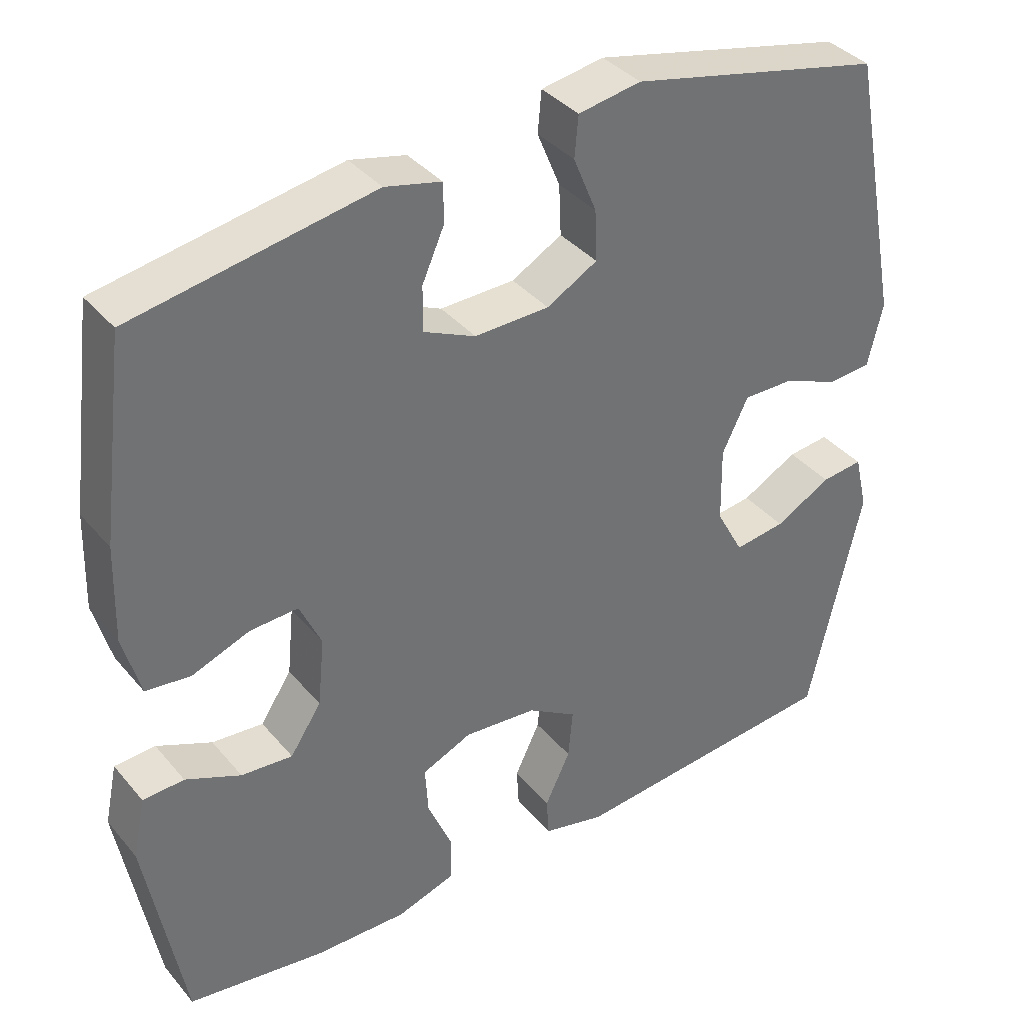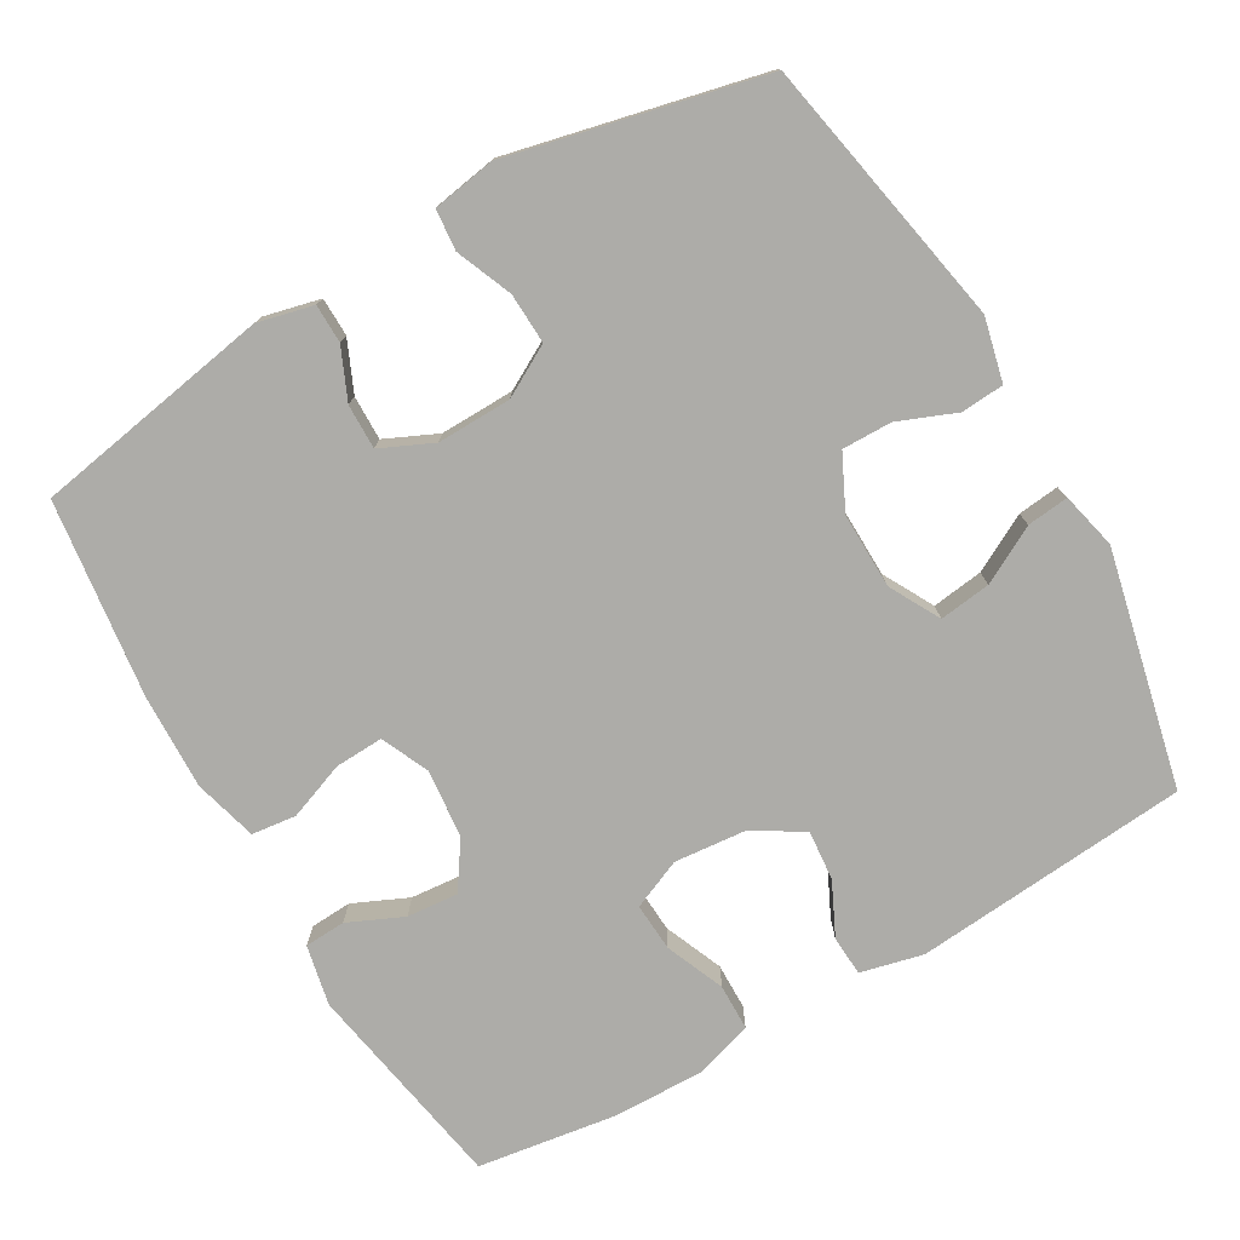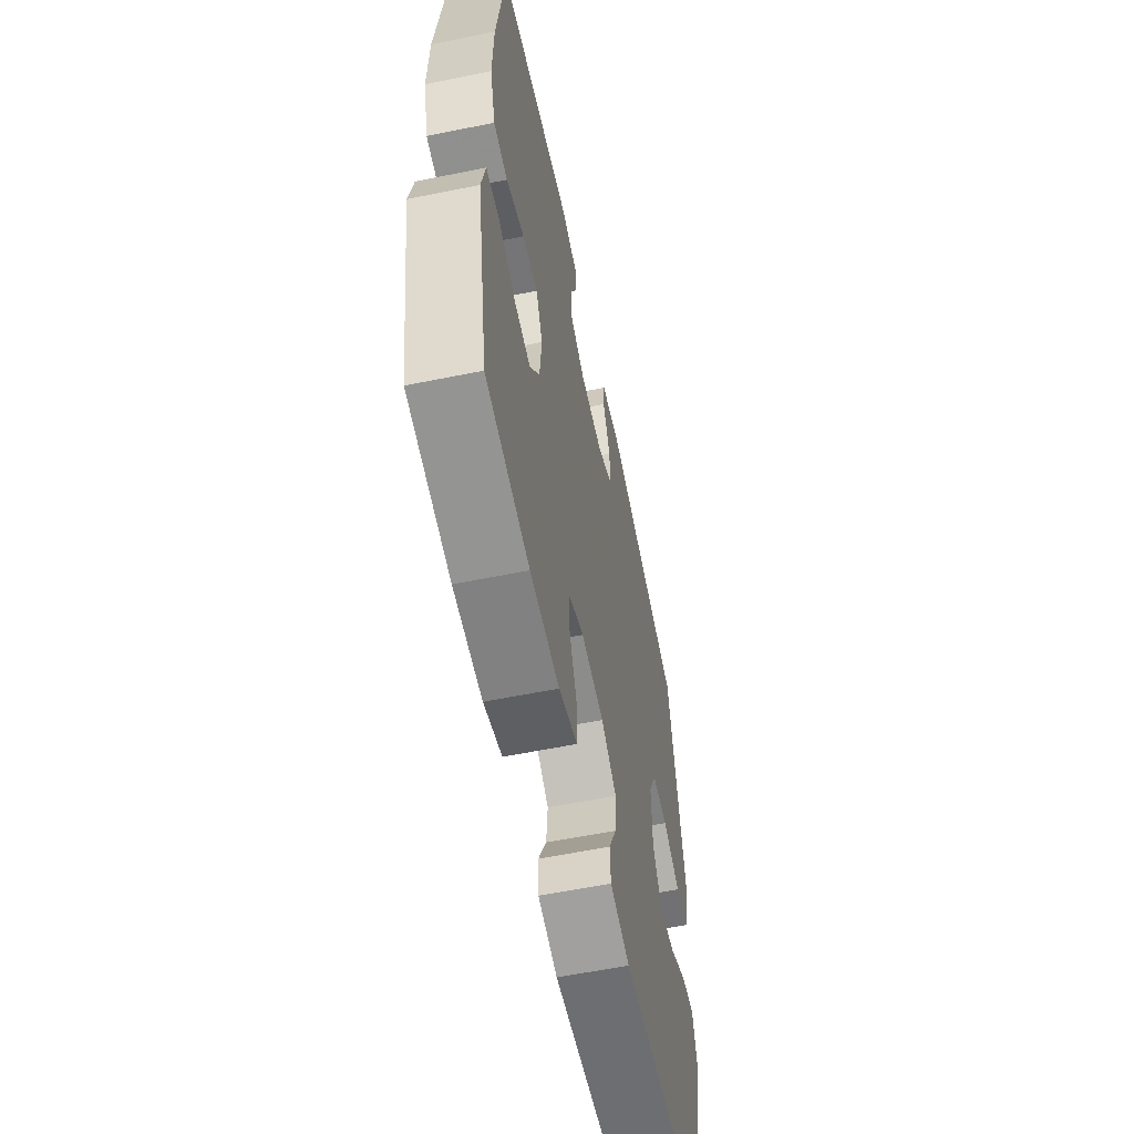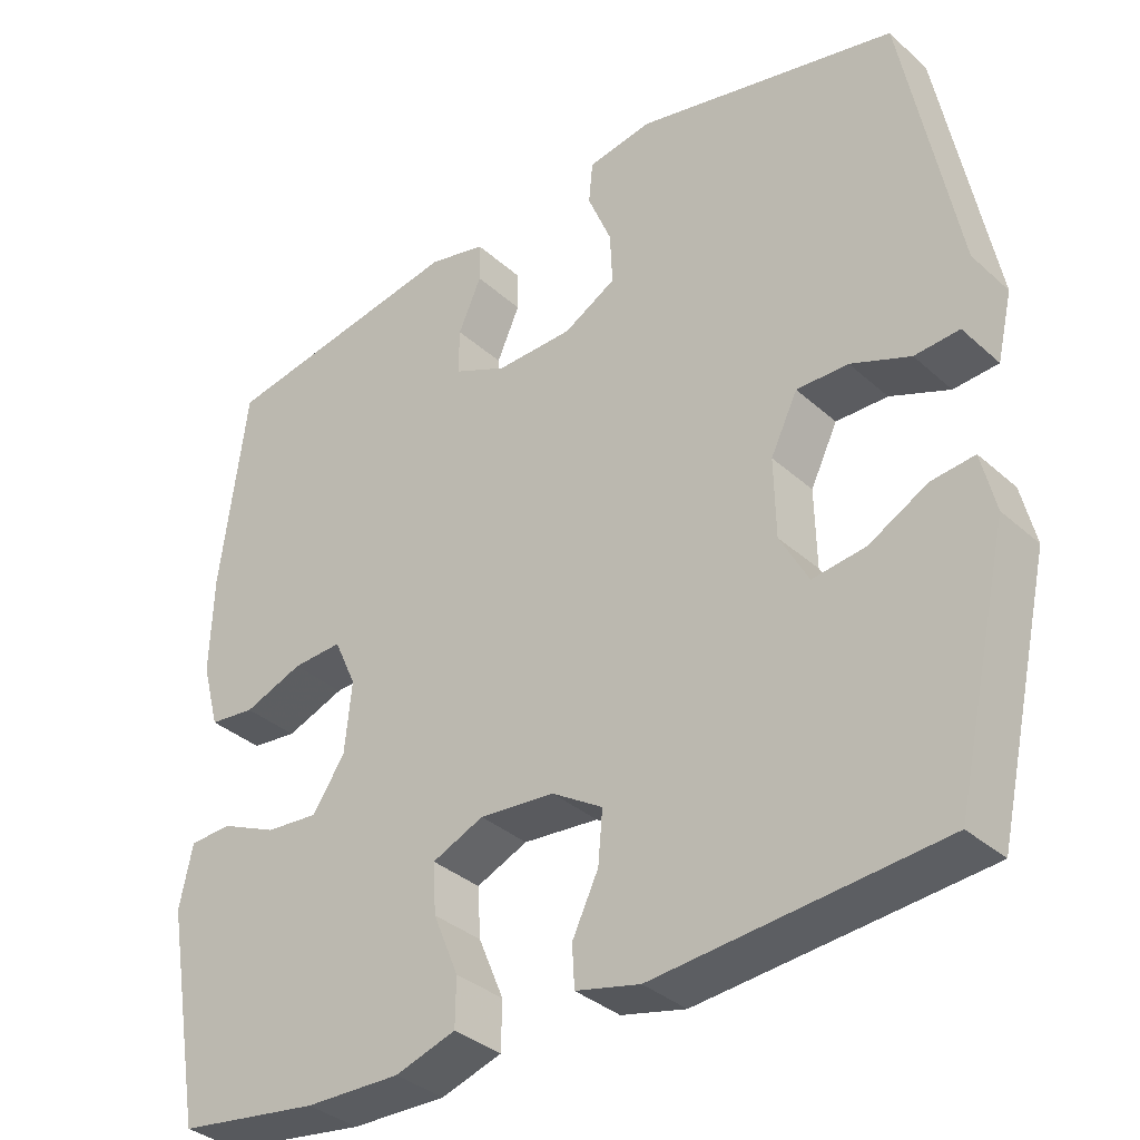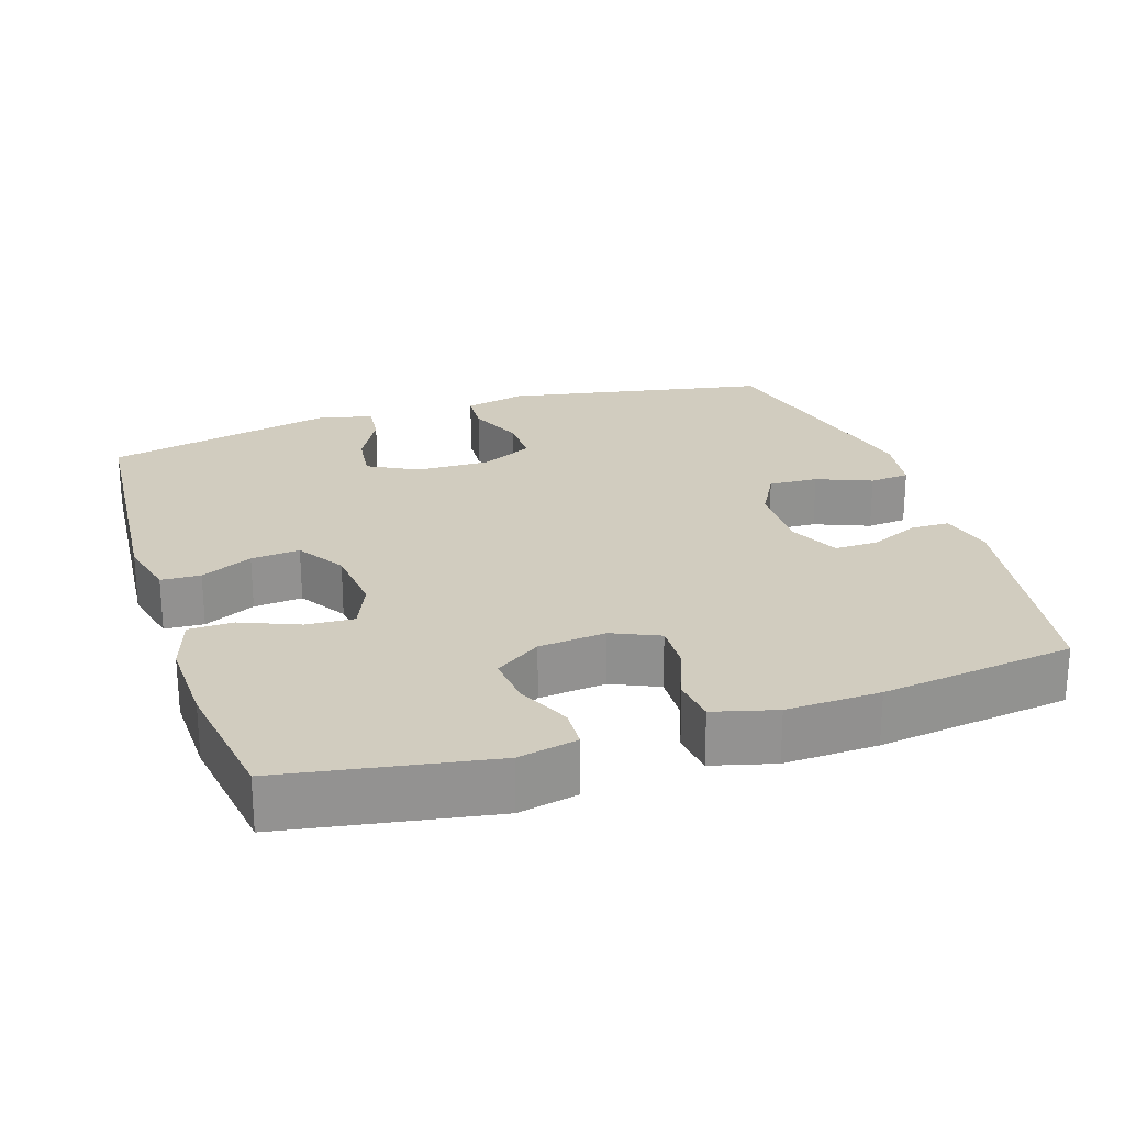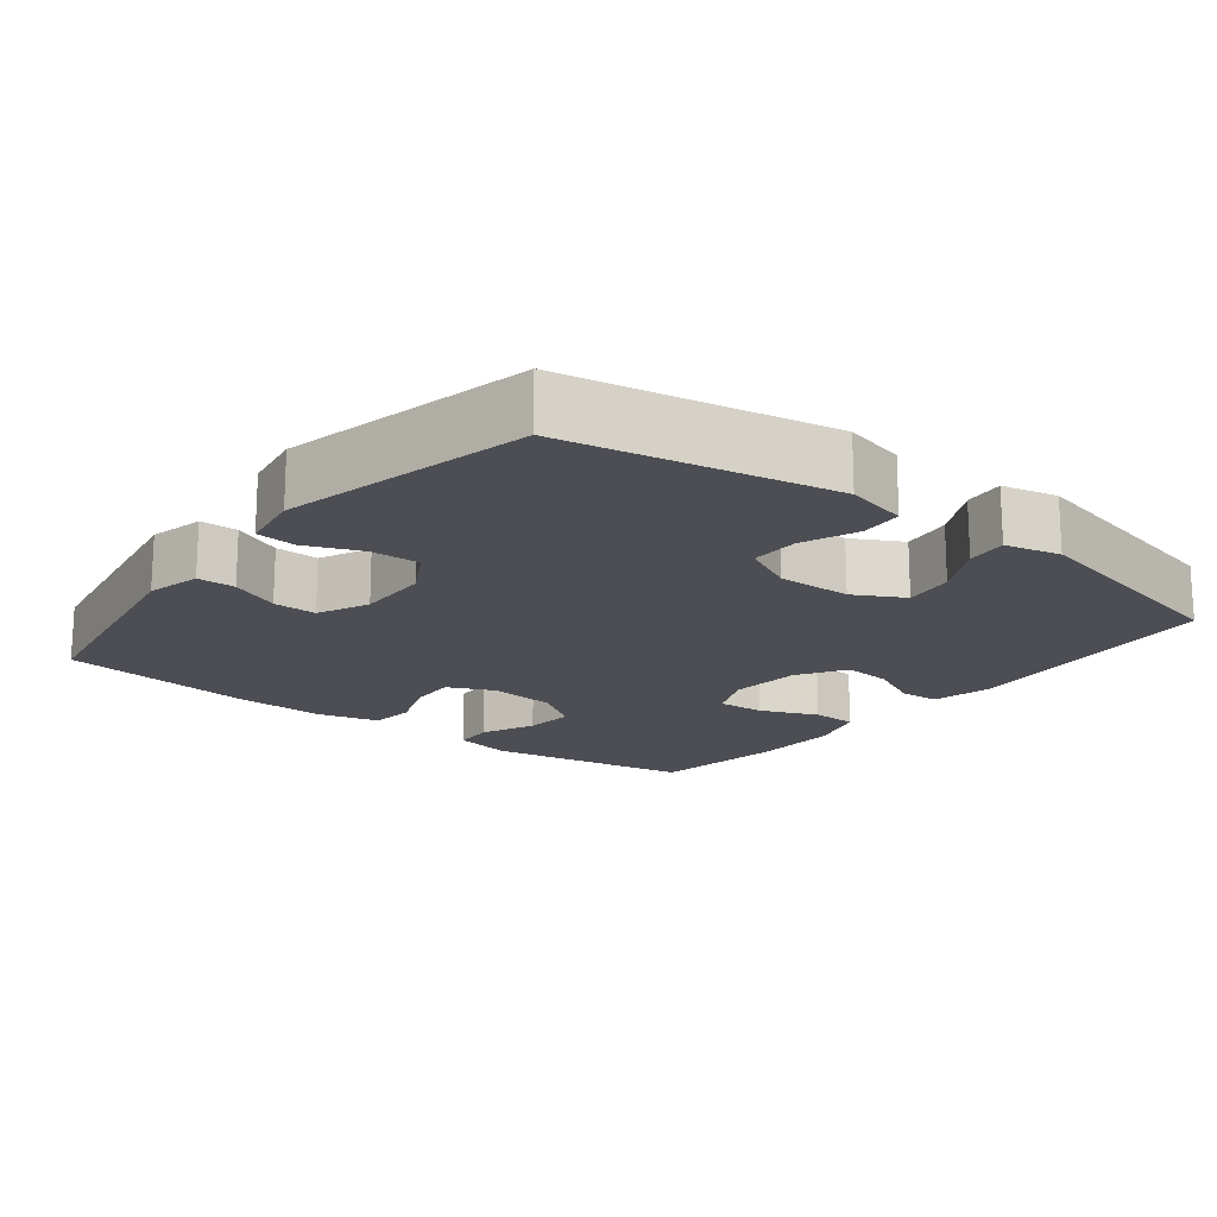
<metadata>
{"format":"obj","ext":"obj","renderer":"f3d","projection":"perspective","resolution":1024,"background":"white","views":[{"elev":37.3,"azim":-34.9,"up":"+Z"},{"elev":-76.6,"azim":30.0,"up":"+Y"},{"elev":-59.1,"azim":-78.2,"up":"+Z"},{"elev":-35.1,"azim":40.4,"up":"+Z"},{"elev":23.9,"azim":-108.3,"up":"+Y"},{"elev":-17.4,"azim":51.9,"up":"+Y"}]}
</metadata>
<code>
v 0.5 0.07 -0.5
v 0.13 0.07 -0.532
v 0.046 0.07 -0.512
v 0.043 0.07 -0.458
v 0.077 0.07 -0.387
v 0.083 0.07 -0.32
v 0.017 0.07 -0.279
v -0.081 0.07 -0.27
v -0.148 0.07 -0.299
v -0.144 0.07 -0.364
v -0.111 0.07 -0.443
v -0.112 0.07 -0.505
v -0.191 0.07 -0.53
v -0.315 0.07 -0.527
v -0.5 0.07 -0.5
v -0.55 0.07 -0.217
v -0.533 0.07 -0.136
v -0.478 0.07 -0.133
v -0.404 0.07 -0.166
v -0.335 0.07 -0.172
v -0.293 0.07 -0.109
v -0.284 0.07 -0.017
v -0.313 0.07 0.047
v -0.378 0.07 0.044
v -0.455 0.07 0.015
v -0.515 0.07 0.022
v -0.538 0.07 0.107
v -0.534 0.07 0.235
v -0.5 0.07 0.5
v -0.179 0.07 0.556
v -0.104 0.07 0.538
v -0.103 0.07 0.486
v -0.133 0.07 0.418
v -0.134 0.07 0.358
v -0.064 0.07 0.326
v 0.036 0.07 0.328
v 0.104 0.07 0.366
v 0.101 0.07 0.434
v 0.07 0.07 0.509
v 0.075 0.07 0.564
v 0.159 0.07 0.578
v 0.5 0.07 0.5
v 0.57 0.07 0.136
v 0.55 0.07 0.051
v 0.492 0.07 0.047
v 0.415 0.07 0.078
v 0.348 0.07 0.079
v 0.313 0.07 0.007
v 0.315 0.07 -0.095
v 0.352 0.07 -0.163
v 0.421 0.07 -0.154
v 0.497 0.07 -0.113
v 0.553 0.07 -0.107
v 0.571 0.07 -0.183
v 0.5 0 -0.5
v 0.13 0 -0.532
v 0.046 0 -0.512
v 0.043 0 -0.458
v 0.077 0 -0.387
v 0.083 0 -0.32
v 0.017 0 -0.279
v -0.081 0 -0.27
v -0.148 0 -0.299
v -0.144 0 -0.364
v -0.111 0 -0.443
v -0.112 0 -0.505
v -0.191 0 -0.53
v -0.315 0 -0.527
v -0.5 0 -0.5
v -0.55 0 -0.217
v -0.533 0 -0.136
v -0.478 0 -0.133
v -0.404 0 -0.166
v -0.335 0 -0.172
v -0.293 0 -0.109
v -0.284 0 -0.017
v -0.313 0 0.047
v -0.378 0 0.044
v -0.455 0 0.015
v -0.515 0 0.022
v -0.538 0 0.107
v -0.534 0 0.235
v -0.5 0 0.5
v -0.179 0 0.556
v -0.104 0 0.538
v -0.103 0 0.486
v -0.133 0 0.418
v -0.134 0 0.358
v -0.064 0 0.326
v 0.036 0 0.328
v 0.104 0 0.366
v 0.101 0 0.434
v 0.07 0 0.509
v 0.075 0 0.564
v 0.159 0 0.578
v 0.5 0 0.5
v 0.57 0 0.136
v 0.55 0 0.051
v 0.492 0 0.047
v 0.415 0 0.078
v 0.348 0 0.079
v 0.313 0 0.007
v 0.315 0 -0.095
v 0.352 0 -0.163
v 0.421 0 -0.154
v 0.497 0 -0.113
v 0.553 0 -0.107
v 0.571 0 -0.183
f 3 4 5
f 2 3 5
f 1 2 5
f 54 1 5
f 53 54 5
f 52 53 5
f 51 52 5
f 50 51 5 6
f 49 50 6 7
f 48 49 7 8
f 47 48 8 9
f 44 45 46
f 43 44 46
f 42 43 46
f 41 42 46
f 40 41 46
f 39 40 46
f 38 39 46
f 37 38 46 47
f 36 37 47 9
f 31 32 33
f 30 31 33
f 29 30 33
f 28 29 33
f 27 28 33
f 26 27 33
f 25 26 33
f 24 25 33
f 23 24 33 34
f 22 23 34 35
f 17 18 19
f 16 17 19
f 15 16 19
f 14 15 19
f 13 14 19
f 12 13 19
f 11 12 19
f 10 11 19
f 9 10 19 20
f 35 36 9
f 22 35 9
f 21 22 9
f 9 20 21
f 59 58 57
f 59 57 56
f 59 56 55
f 59 55 108
f 59 108 107
f 59 107 106
f 59 106 105
f 60 59 105 104
f 61 60 104 103
f 62 61 103 102
f 63 62 102 101
f 100 99 98
f 100 98 97
f 100 97 96
f 100 96 95
f 100 95 94
f 100 94 93
f 100 93 92
f 101 100 92 91
f 63 101 91 90
f 87 86 85
f 87 85 84
f 87 84 83
f 87 83 82
f 87 82 81
f 87 81 80
f 87 80 79
f 87 79 78
f 88 87 78 77
f 89 88 77 76
f 73 72 71
f 73 71 70
f 73 70 69
f 73 69 68
f 73 68 67
f 73 67 66
f 73 66 65
f 73 65 64
f 74 73 64 63
f 63 90 89
f 63 89 76
f 63 76 75
f 75 74 63
f 1 55 56 2
f 2 56 57 3
f 3 57 58 4
f 4 58 59 5
f 5 59 60 6
f 6 60 61 7
f 7 61 62 8
f 8 62 63 9
f 9 63 64 10
f 10 64 65 11
f 11 65 66 12
f 12 66 67 13
f 13 67 68 14
f 14 68 69 15
f 15 69 70 16
f 16 70 71 17
f 17 71 72 18
f 18 72 73 19
f 19 73 74 20
f 20 74 75 21
f 21 75 76 22
f 22 76 77 23
f 23 77 78 24
f 24 78 79 25
f 25 79 80 26
f 26 80 81 27
f 27 81 82 28
f 28 82 83 29
f 29 83 84 30
f 30 84 85 31
f 31 85 86 32
f 32 86 87 33
f 33 87 88 34
f 34 88 89 35
f 35 89 90 36
f 36 90 91 37
f 37 91 92 38
f 38 92 93 39
f 39 93 94 40
f 40 94 95 41
f 41 95 96 42
f 42 96 97 43
f 43 97 98 44
f 44 98 99 45
f 45 99 100 46
f 46 100 101 47
f 47 101 102 48
f 48 102 103 49
f 49 103 104 50
f 50 104 105 51
f 51 105 106 52
f 52 106 107 53
f 53 107 108 54
f 54 108 55 1

</code>
